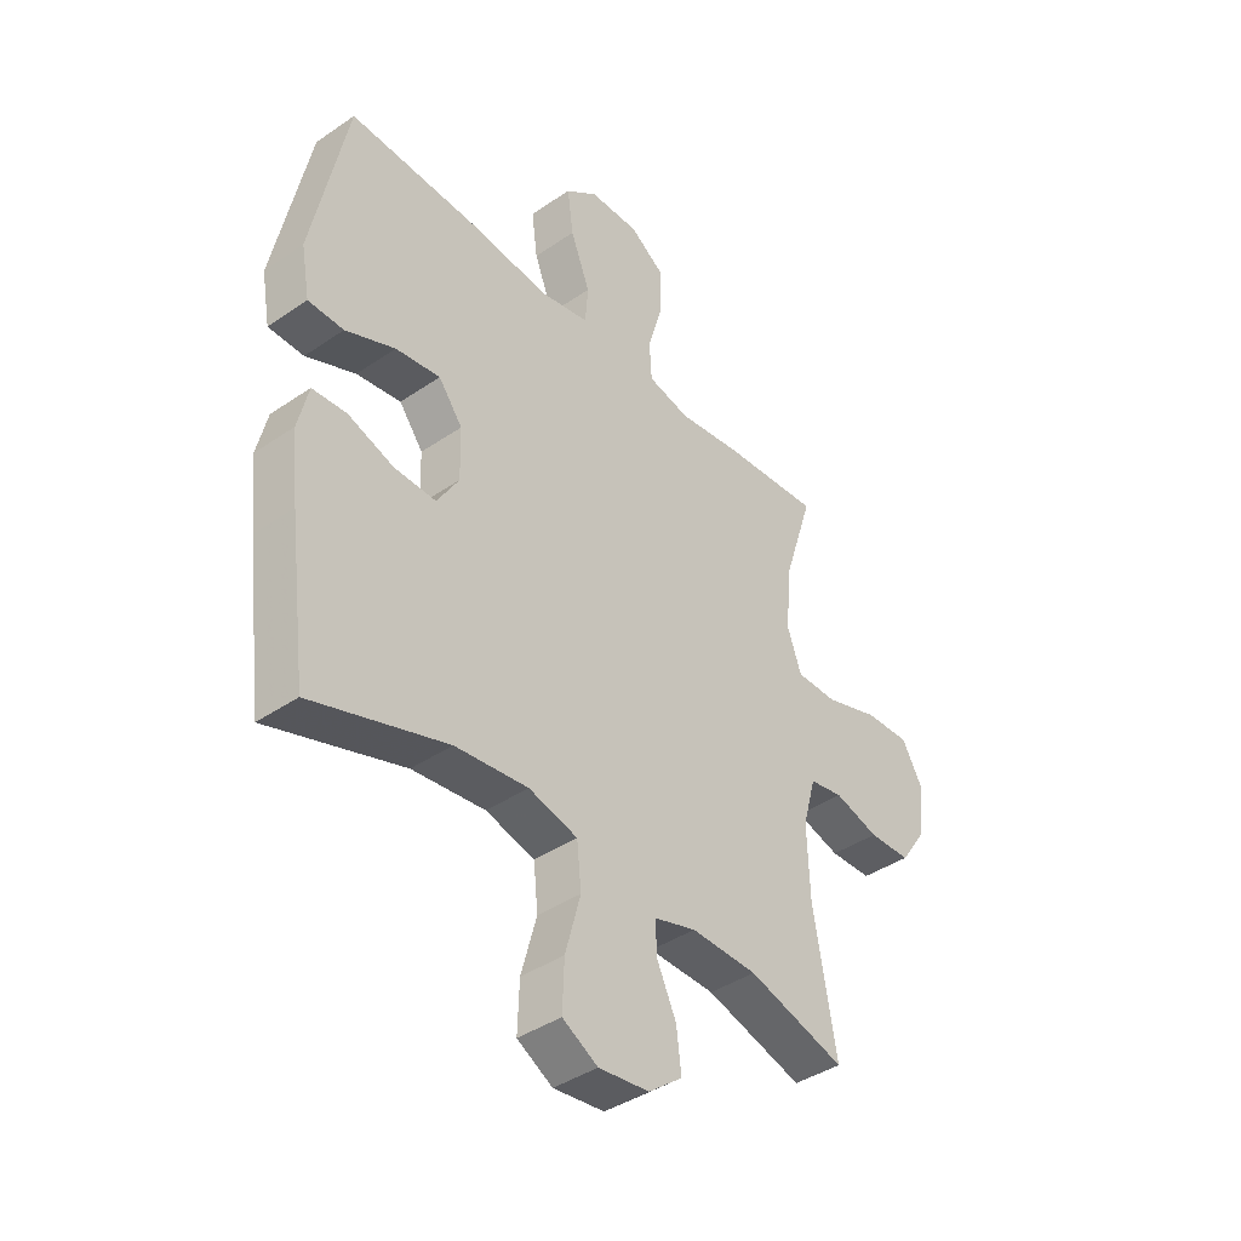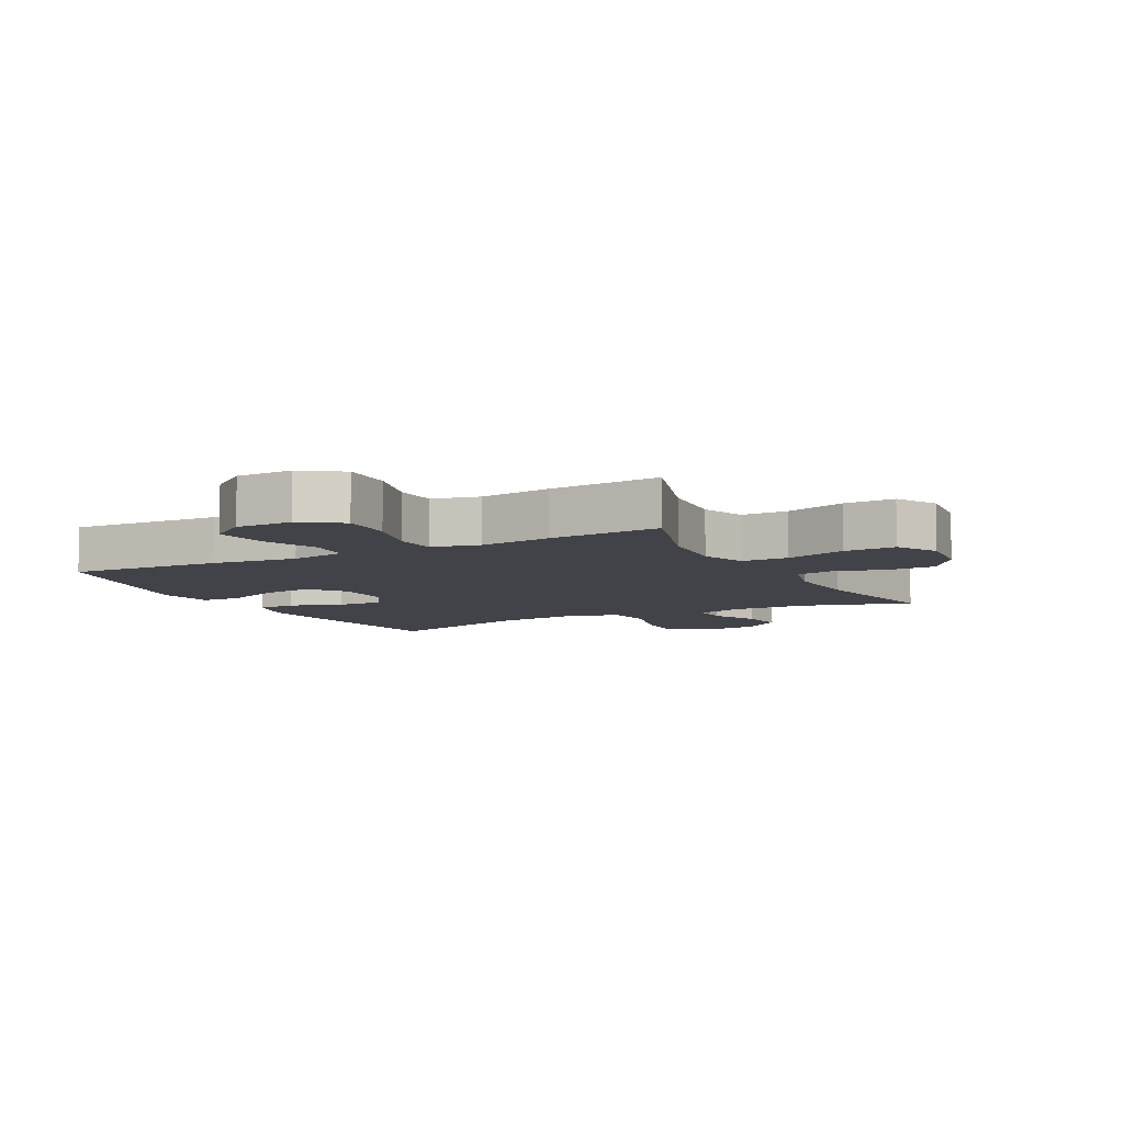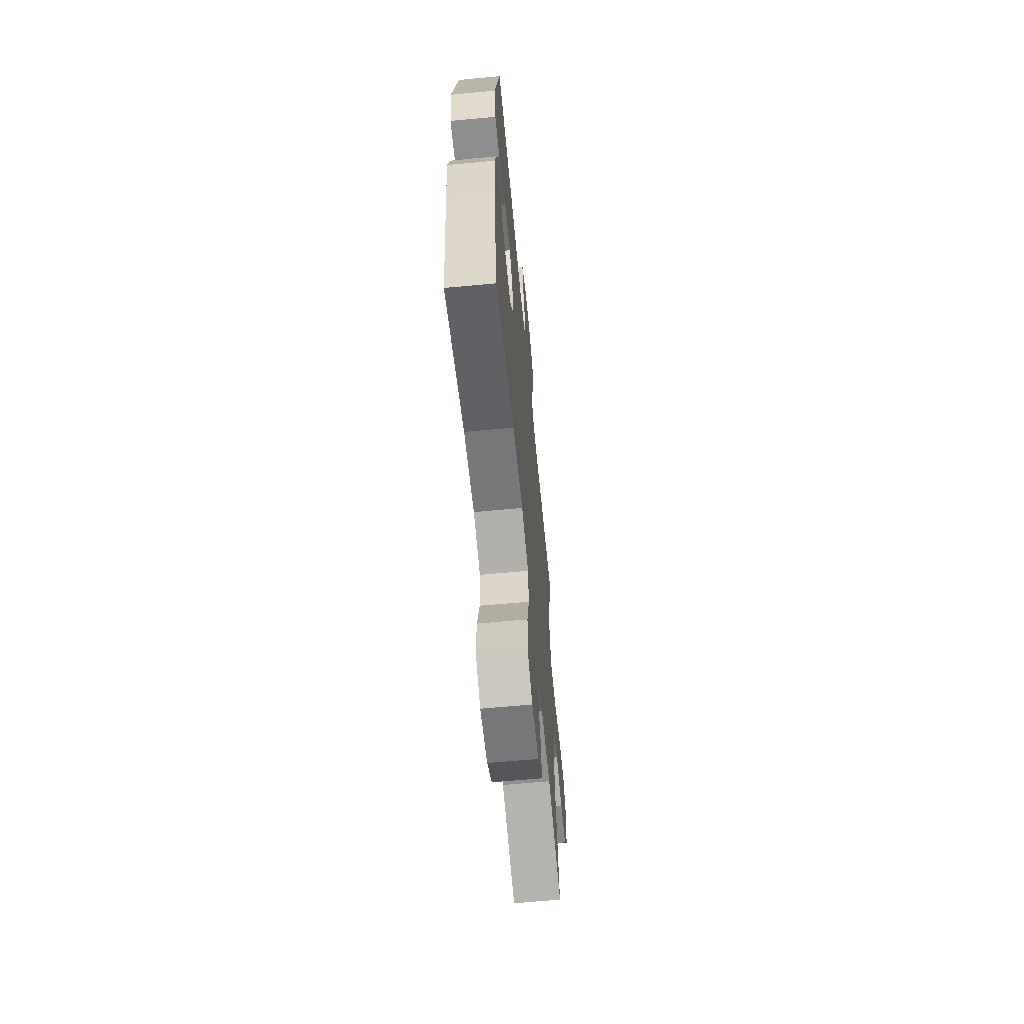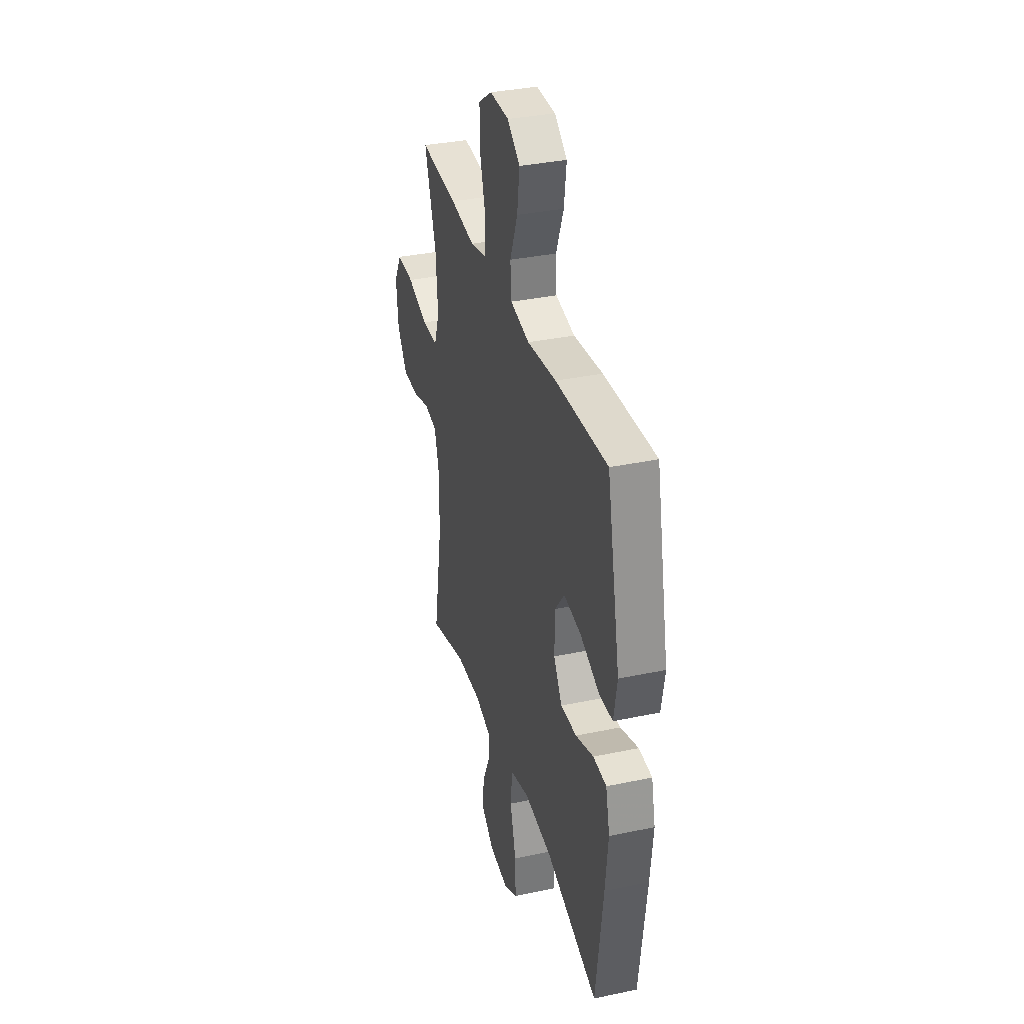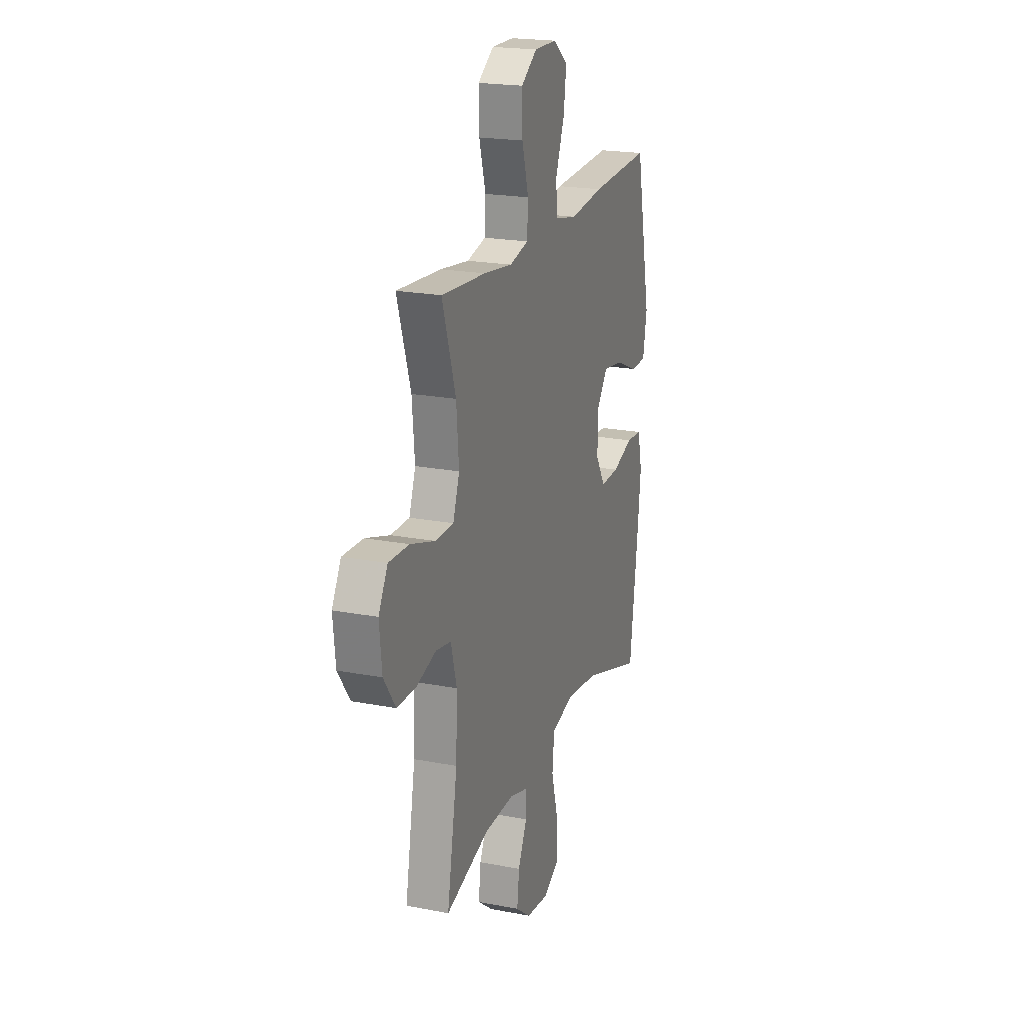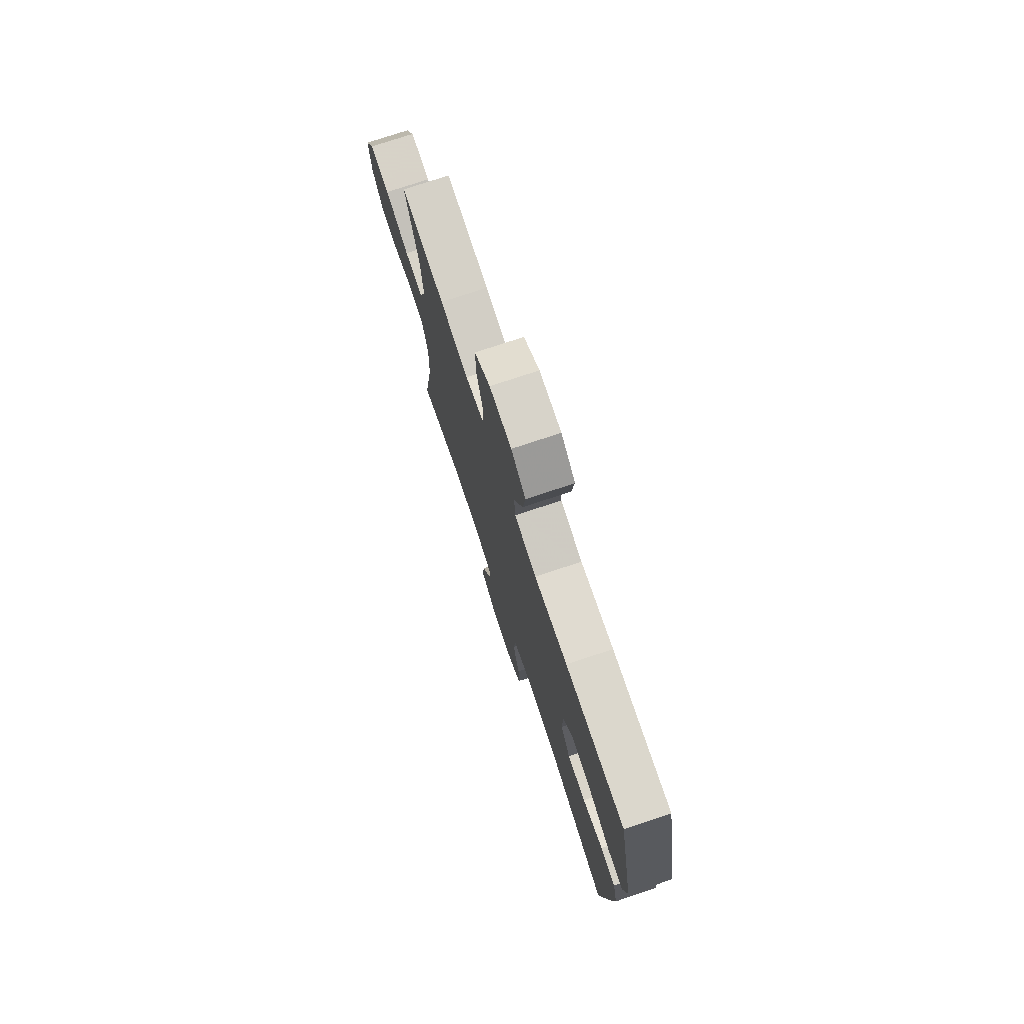
<metadata>
{"format":"obj","ext":"obj","renderer":"f3d","projection":"perspective","resolution":1024,"background":"white","views":[{"elev":-40.6,"azim":-50.0,"up":"+Z"},{"elev":-7.6,"azim":27.7,"up":"+Y"},{"elev":-63.8,"azim":-84.6,"up":"+Z"},{"elev":34.8,"azim":-105.8,"up":"+Z"},{"elev":20.8,"azim":109.2,"up":"+Z"},{"elev":75.6,"azim":-108.4,"up":"+Z"}]}
</metadata>
<code>
v 0.5 0.07 0.5
v 0.445 0.07 0.329
v 0.435 0.07 0.213
v 0.461 0.07 0.14
v 0.537 0.07 0.14
v 0.636 0.07 0.172
v 0.719 0.07 0.175
v 0.756 0.07 0.109
v 0.746 0.07 0.013
v 0.698 0.07 -0.056
v 0.621 0.07 -0.058
v 0.539 0.07 -0.034
v 0.477 0.07 -0.045
v 0.453 0.07 -0.133
v 0.458 0.07 -0.263
v 0.5 0.07 -0.5
v 0.321 0.07 -0.447
v 0.199 0.07 -0.444
v 0.122 0.07 -0.467
v 0.124 0.07 -0.525
v 0.16 0.07 -0.602
v 0.169 0.07 -0.675
v 0.107 0.07 -0.723
v 0.014 0.07 -0.734
v -0.051 0.07 -0.697
v -0.048 0.07 -0.61
v -0.02 0.07 -0.507
v -0.028 0.07 -0.428
v -0.118 0.07 -0.404
v -0.252 0.07 -0.419
v -0.5 0.07 -0.5
v -0.534 0.07 -0.238
v -0.547 0.07 -0.116
v -0.528 0.07 -0.036
v -0.465 0.07 -0.032
v -0.38 0.07 -0.061
v -0.304 0.07 -0.063
v -0.264 0.07 0.002
v -0.266 0.07 0.094
v -0.31 0.07 0.152
v -0.392 0.07 0.14
v -0.483 0.07 0.101
v -0.548 0.07 0.102
v -0.564 0.07 0.191
v -0.5 0.07 0.5
v -0.253 0.07 0.488
v -0.115 0.07 0.472
v -0.024 0.07 0.49
v -0.019 0.07 0.558
v -0.055 0.07 0.65
v -0.066 0.07 0.733
v -0.006 0.07 0.778
v 0.085 0.07 0.779
v 0.15 0.07 0.735
v 0.148 0.07 0.651
v 0.121 0.07 0.557
v 0.125 0.07 0.488
v 0.202 0.07 0.47
v 0.319 0.07 0.486
v 0.5 0 0.5
v 0.445 0 0.329
v 0.435 0 0.213
v 0.461 0 0.14
v 0.537 0 0.14
v 0.636 0 0.172
v 0.719 0 0.175
v 0.756 0 0.109
v 0.746 0 0.013
v 0.698 0 -0.056
v 0.621 0 -0.058
v 0.539 0 -0.034
v 0.477 0 -0.045
v 0.453 0 -0.133
v 0.458 0 -0.263
v 0.5 0 -0.5
v 0.321 0 -0.447
v 0.199 0 -0.444
v 0.122 0 -0.467
v 0.124 0 -0.525
v 0.16 0 -0.602
v 0.169 0 -0.675
v 0.107 0 -0.723
v 0.014 0 -0.734
v -0.051 0 -0.697
v -0.048 0 -0.61
v -0.02 0 -0.507
v -0.028 0 -0.428
v -0.118 0 -0.404
v -0.252 0 -0.419
v -0.5 0 -0.5
v -0.534 0 -0.238
v -0.547 0 -0.116
v -0.528 0 -0.036
v -0.465 0 -0.032
v -0.38 0 -0.061
v -0.304 0 -0.063
v -0.264 0 0.002
v -0.266 0 0.094
v -0.31 0 0.152
v -0.392 0 0.14
v -0.483 0 0.101
v -0.548 0 0.102
v -0.564 0 0.191
v -0.5 0 0.5
v -0.253 0 0.488
v -0.115 0 0.472
v -0.024 0 0.49
v -0.019 0 0.558
v -0.055 0 0.65
v -0.066 0 0.733
v -0.006 0 0.778
v 0.085 0 0.779
v 0.15 0 0.735
v 0.148 0 0.651
v 0.121 0 0.557
v 0.125 0 0.488
v 0.202 0 0.47
v 0.319 0 0.486
f 58 59 1 2
f 57 58 2 3
f 53 54 55 56
f 53 56 57
f 52 53 57
f 49 50 51 52
f 49 52 57
f 48 49 57 3
f 44 45 46 47
f 41 42 43 44
f 40 41 44 47
f 39 40 47 48
f 33 34 35 36
f 33 36 37
f 30 31 32 33
f 29 30 33 37
f 28 29 37 38
f 24 25 26 27
f 24 27 28
f 23 24 28
f 20 21 22 23
f 19 20 23 28
f 18 19 28 38
f 15 16 17
f 14 15 17 18
f 13 14 18 38
f 9 10 11 12
f 5 6 7 8
f 4 5 8 9
f 39 48 3 4
f 12 13 38 39
f 4 9 12 39
f 61 60 118 117
f 62 61 117 116
f 115 114 113 112
f 116 115 112
f 116 112 111
f 111 110 109 108
f 116 111 108
f 62 116 108 107
f 106 105 104 103
f 103 102 101 100
f 106 103 100 99
f 107 106 99 98
f 95 94 93 92
f 96 95 92
f 92 91 90 89
f 96 92 89 88
f 97 96 88 87
f 86 85 84 83
f 87 86 83
f 87 83 82
f 82 81 80 79
f 87 82 79 78
f 97 87 78 77
f 76 75 74
f 77 76 74 73
f 97 77 73 72
f 71 70 69 68
f 67 66 65 64
f 68 67 64 63
f 63 62 107 98
f 98 97 72 71
f 98 71 68 63
f 1 60 61 2
f 2 61 62 3
f 3 62 63 4
f 4 63 64 5
f 5 64 65 6
f 6 65 66 7
f 7 66 67 8
f 8 67 68 9
f 9 68 69 10
f 10 69 70 11
f 11 70 71 12
f 12 71 72 13
f 13 72 73 14
f 14 73 74 15
f 15 74 75 16
f 16 75 76 17
f 17 76 77 18
f 18 77 78 19
f 19 78 79 20
f 20 79 80 21
f 21 80 81 22
f 22 81 82 23
f 23 82 83 24
f 24 83 84 25
f 25 84 85 26
f 26 85 86 27
f 27 86 87 28
f 28 87 88 29
f 29 88 89 30
f 30 89 90 31
f 31 90 91 32
f 32 91 92 33
f 33 92 93 34
f 34 93 94 35
f 35 94 95 36
f 36 95 96 37
f 37 96 97 38
f 38 97 98 39
f 39 98 99 40
f 40 99 100 41
f 41 100 101 42
f 42 101 102 43
f 43 102 103 44
f 44 103 104 45
f 45 104 105 46
f 46 105 106 47
f 47 106 107 48
f 48 107 108 49
f 49 108 109 50
f 50 109 110 51
f 51 110 111 52
f 52 111 112 53
f 53 112 113 54
f 54 113 114 55
f 55 114 115 56
f 56 115 116 57
f 57 116 117 58
f 58 117 118 59
f 59 118 60 1

</code>
